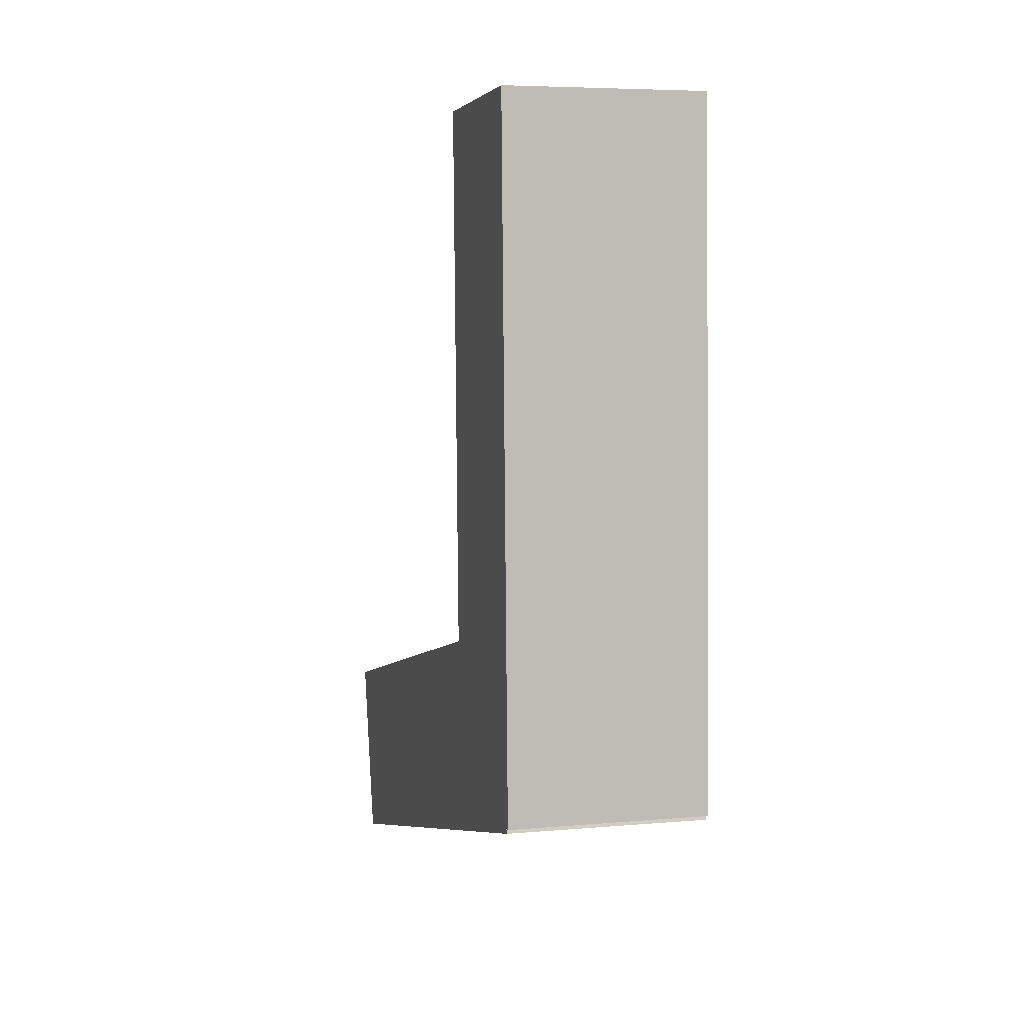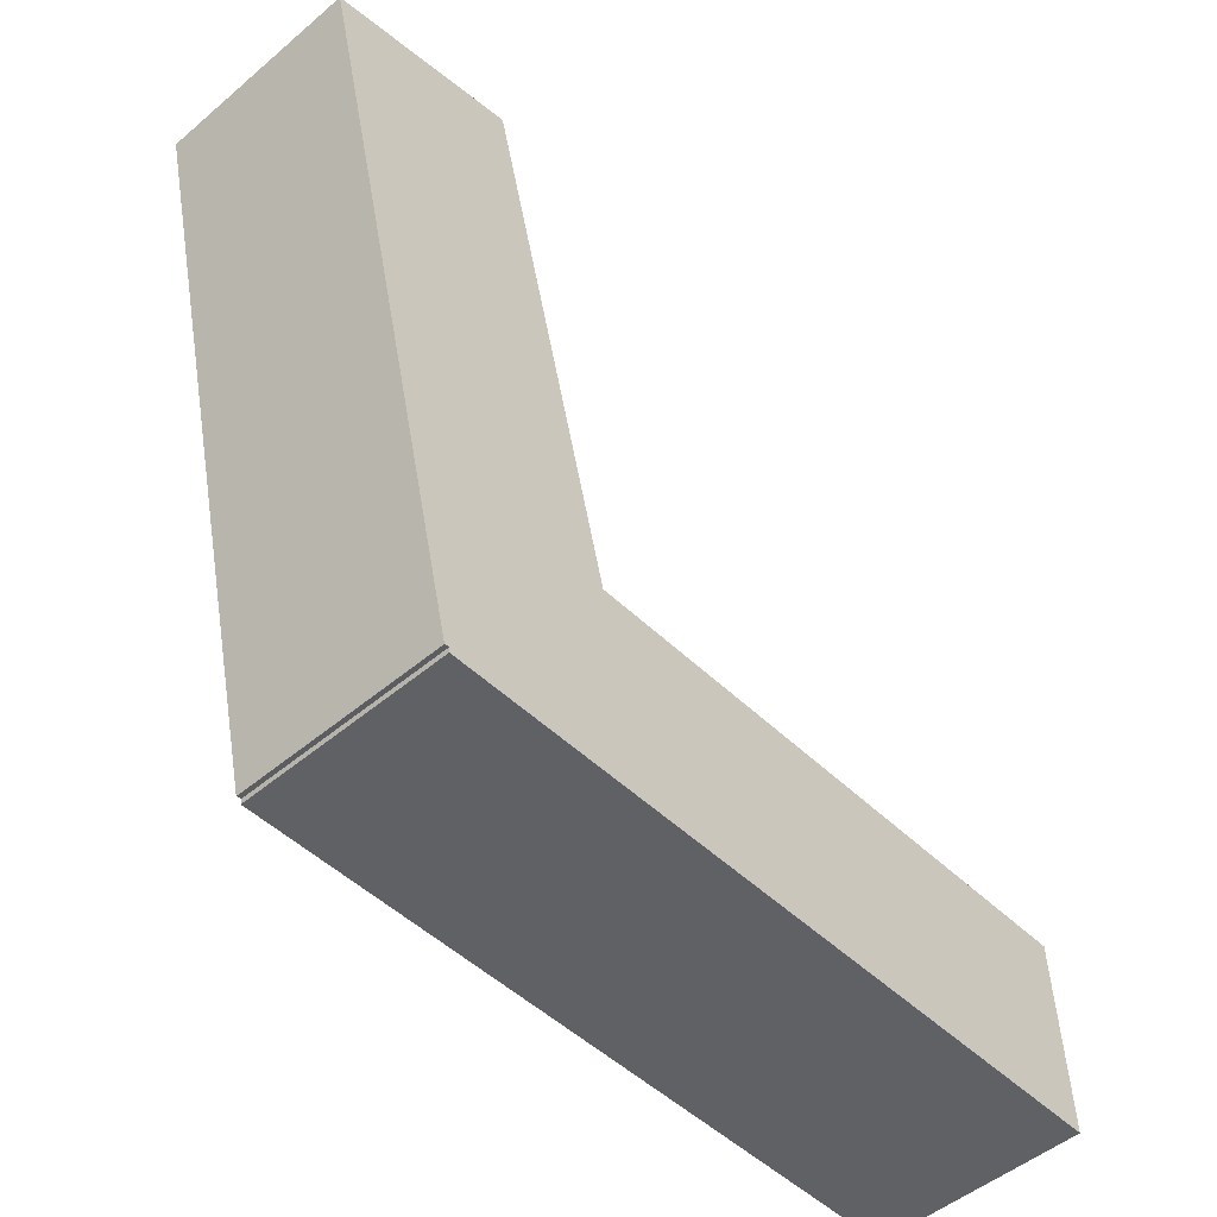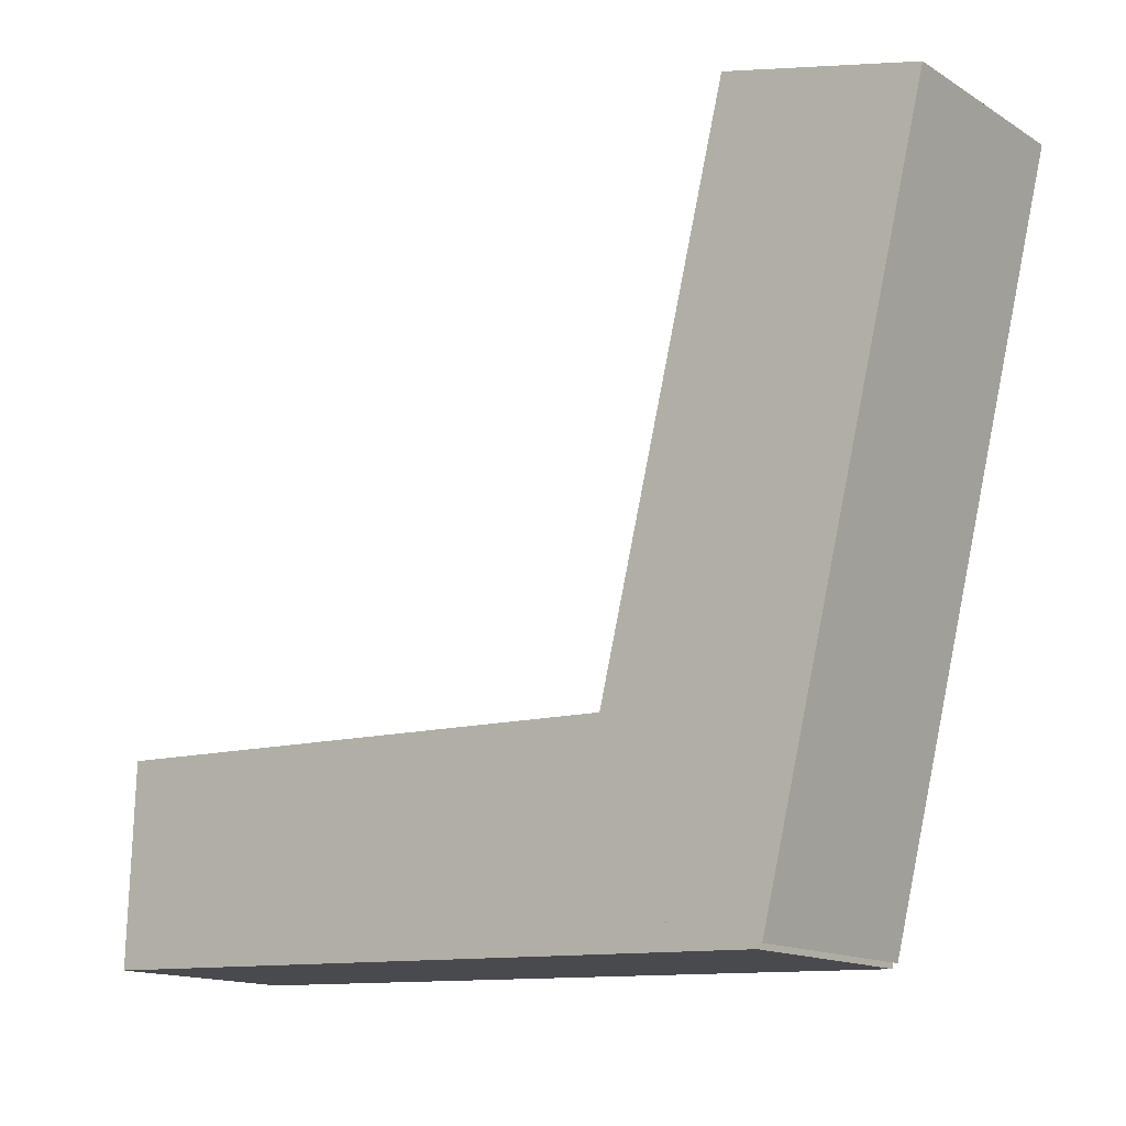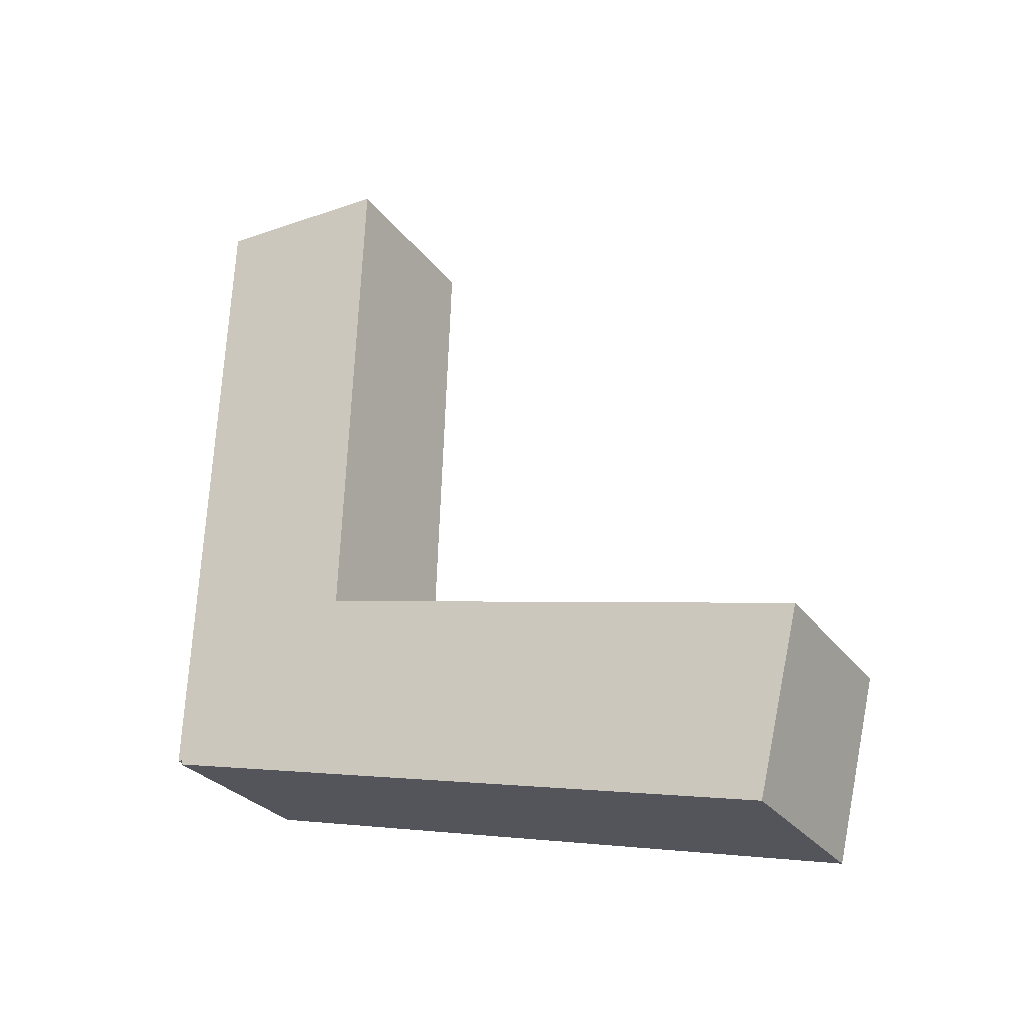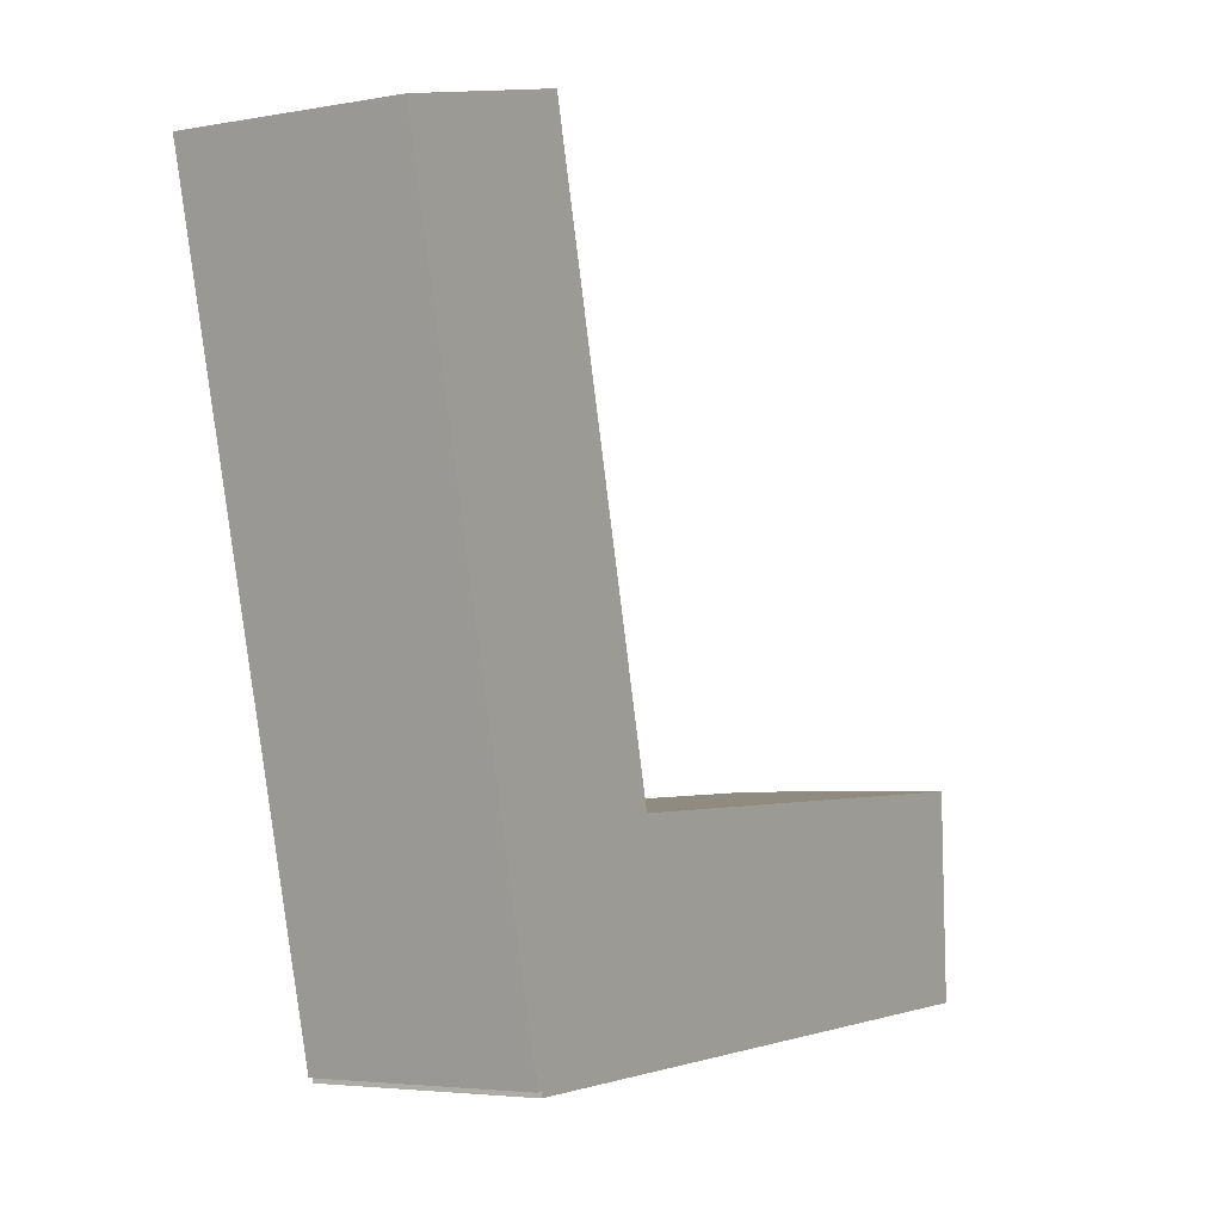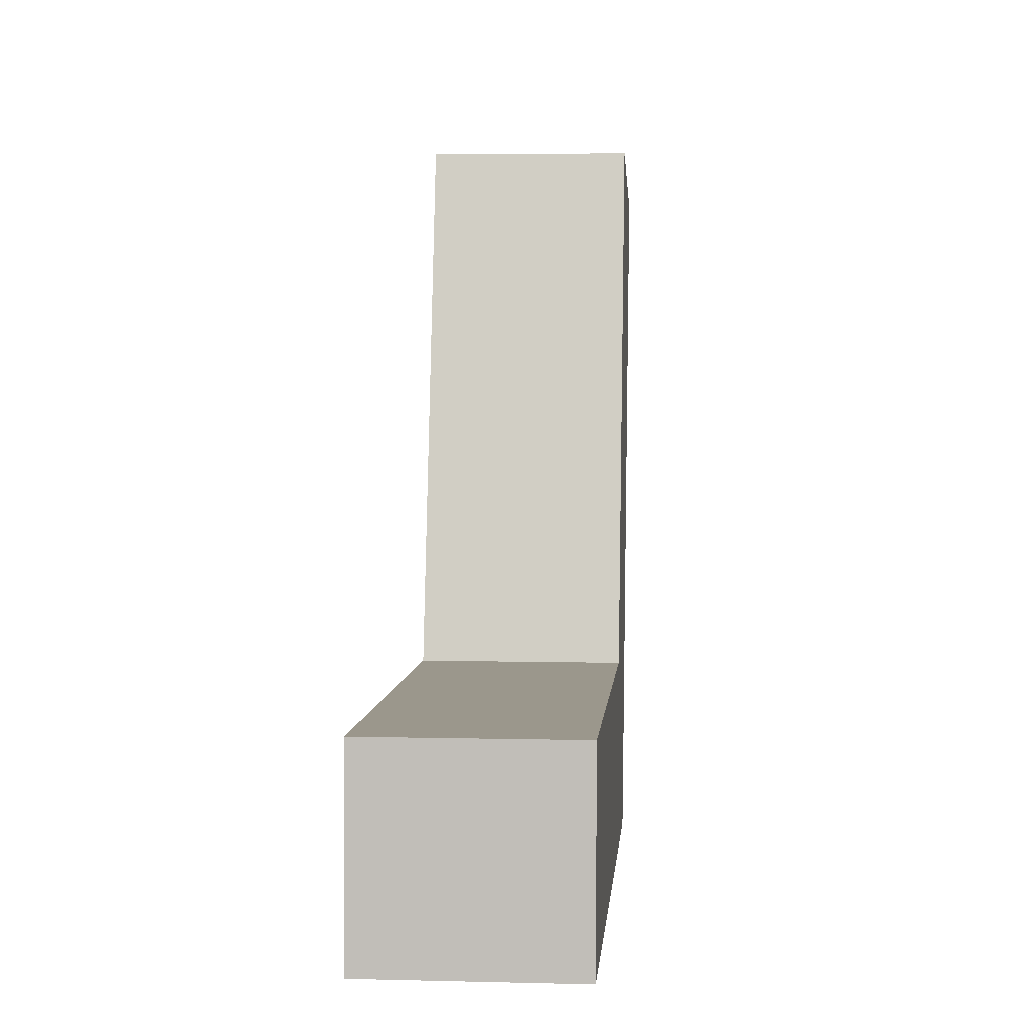
<metadata>
{"format":"obj","ext":"obj","renderer":"f3d","projection":"perspective","resolution":1024,"background":"white","views":[{"elev":6.1,"azim":165.1,"up":"+Y"},{"elev":-50.6,"azim":42.7,"up":"+Z"},{"elev":-14.5,"azim":-52.4,"up":"+Z"},{"elev":-28.8,"azim":-60.7,"up":"+Y"},{"elev":-4.0,"azim":31.0,"up":"+Z"},{"elev":4.6,"azim":-175.5,"up":"+Z"}]}
</metadata>
<code>
o Cube
v 0.05405 -0.2147 0.05787
v 0.05405 0.1587 0.07035
v 0.05405 -0.2112 -0.04653
v 0.05405 0.1622 -0.03405
v -0.05405 -0.2147 0.05787
v -0.05405 0.1587 0.07035
v -0.05405 -0.2112 -0.04653
v -0.05405 0.1622 -0.03405
f 5 3 1
f 3 8 4
f 7 6 8
f 2 8 6
f 1 4 2
f 5 2 6
f 5 7 3
f 3 7 8
f 7 5 6
f 2 4 8
f 1 3 4
f 5 1 2
o Cube.001
v 0.05405 -0.2012 0.3435
v 0.05405 -0.1123 -0.01933
v 0.05405 -0.3027 0.3186
v 0.05405 -0.2138 -0.0442
v -0.05405 -0.2012 0.3435
v -0.05405 -0.1123 -0.01933
v -0.05405 -0.3027 0.3186
v -0.05405 -0.2138 -0.0442
f 13 11 9
f 11 16 12
f 15 14 16
f 10 16 14
f 9 12 10
f 13 10 14
f 13 15 11
f 11 15 16
f 15 13 14
f 10 12 16
f 9 11 12
f 13 9 10

</code>
